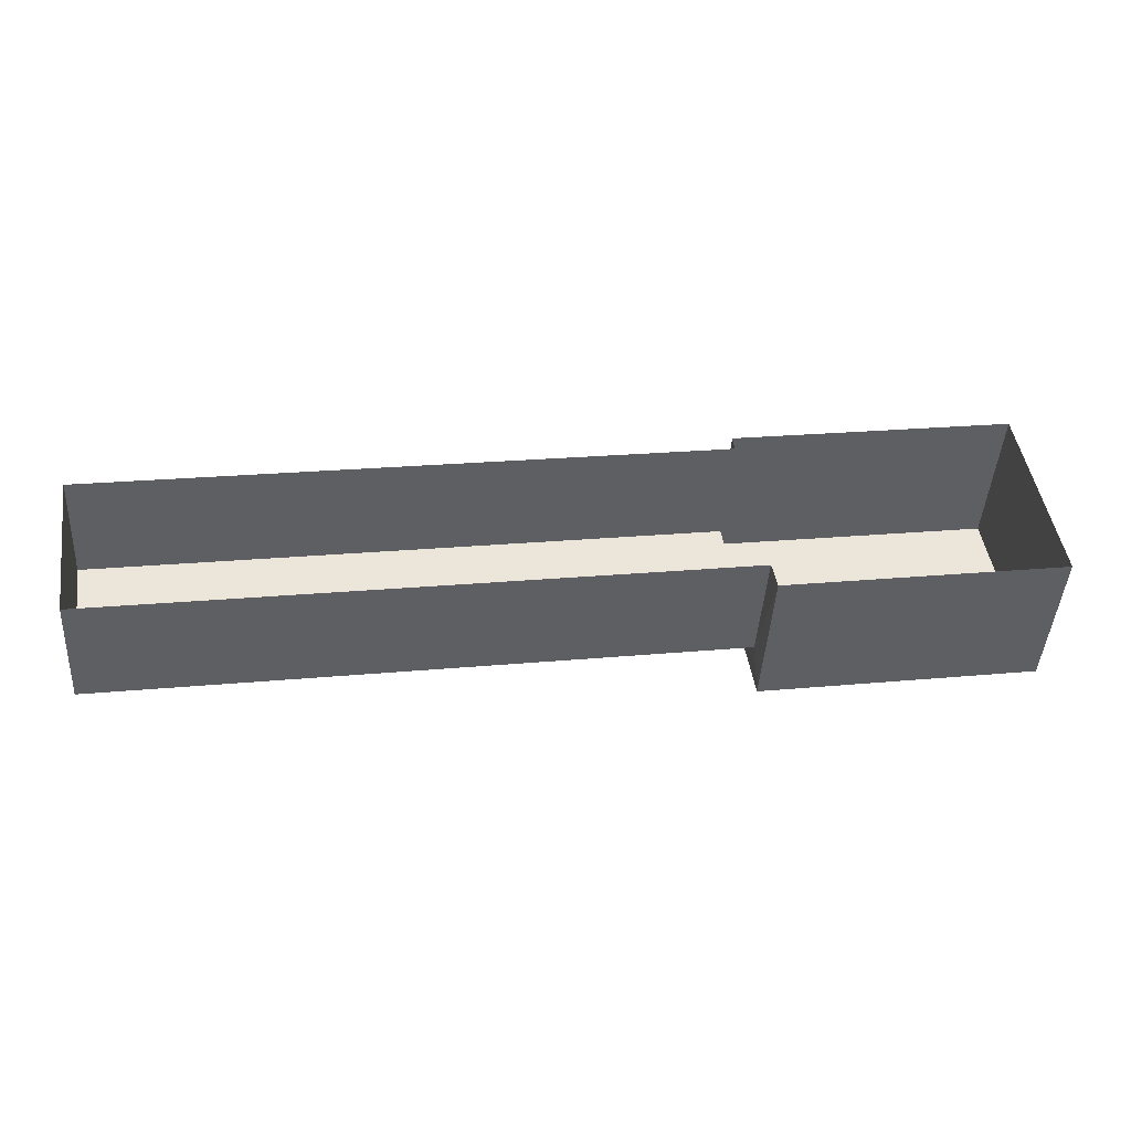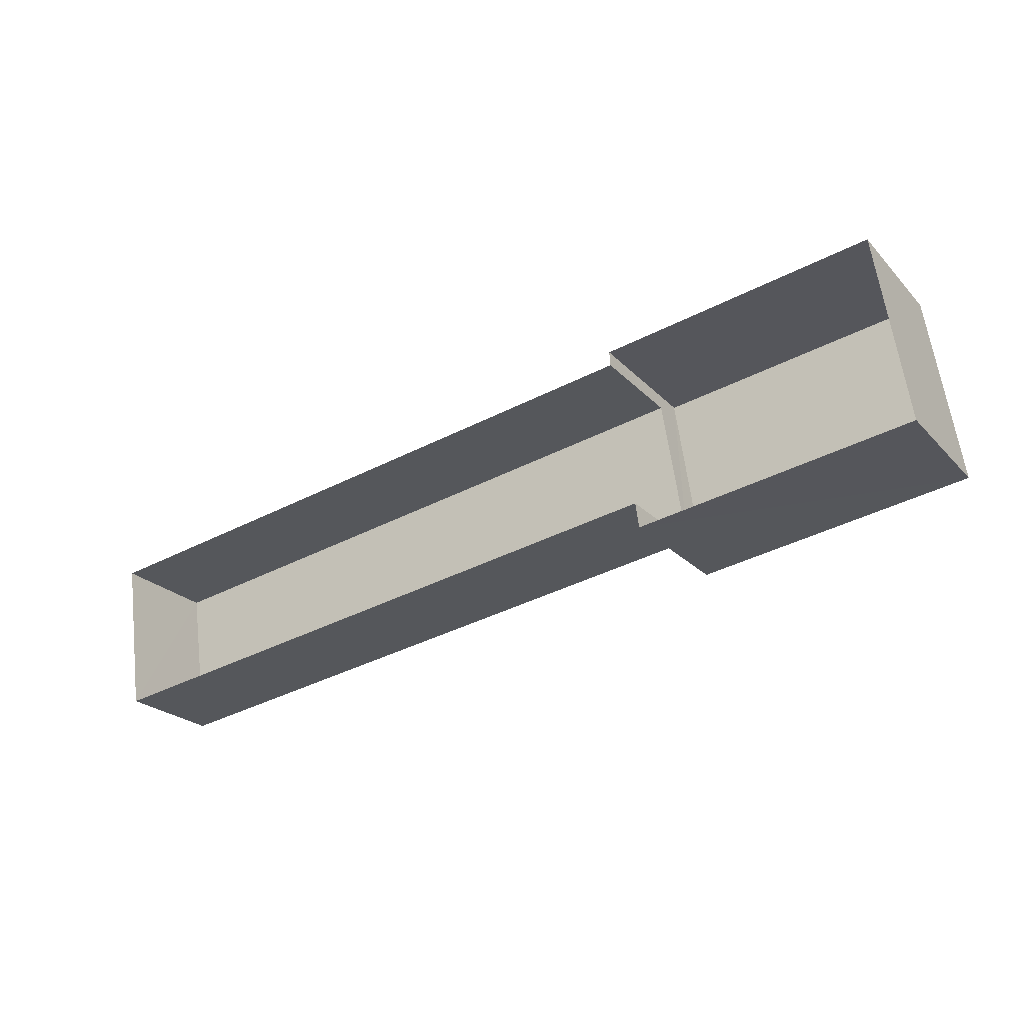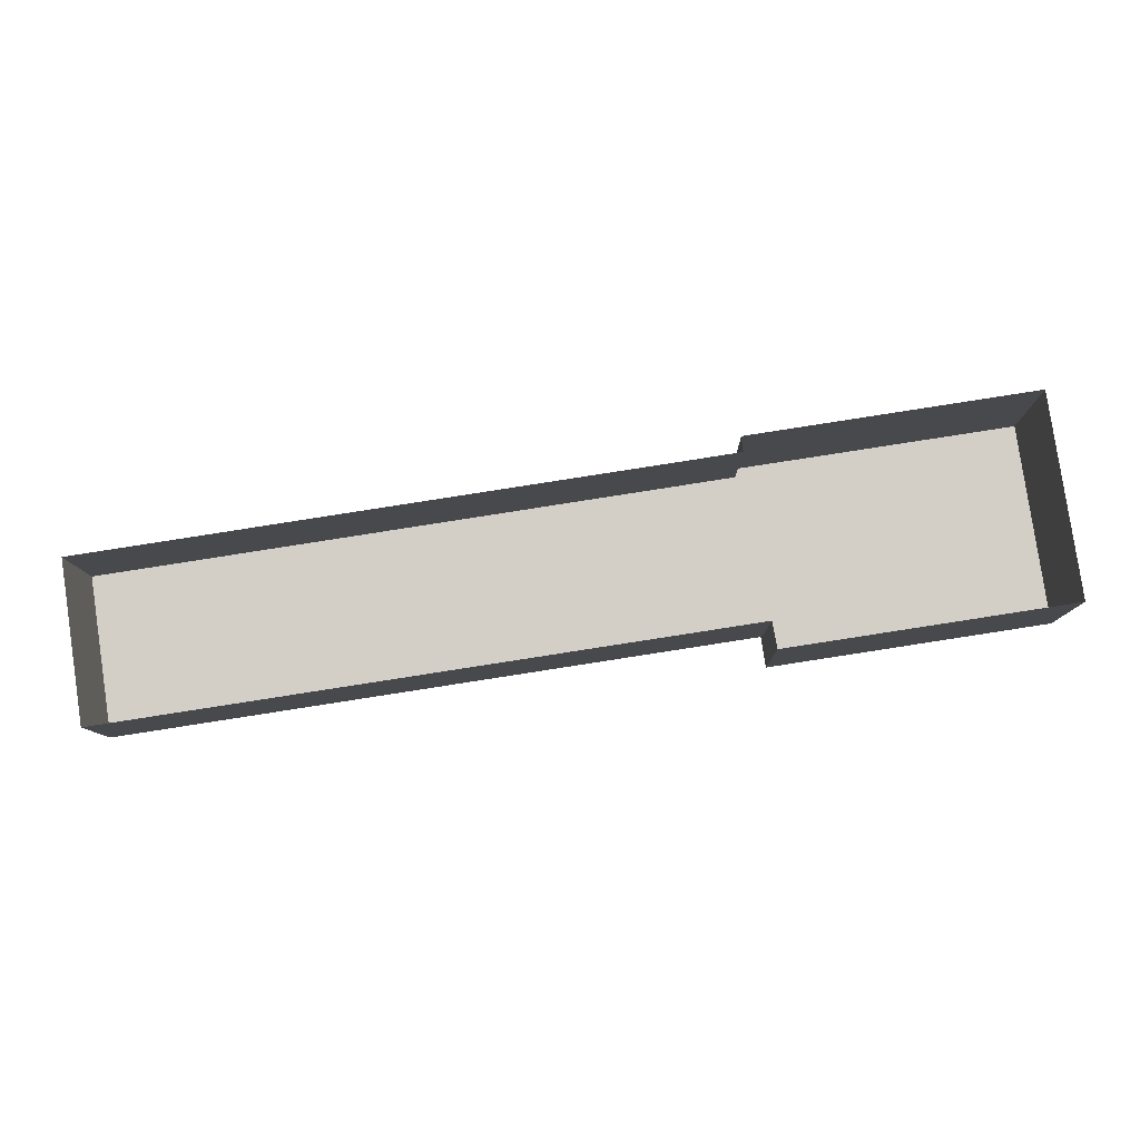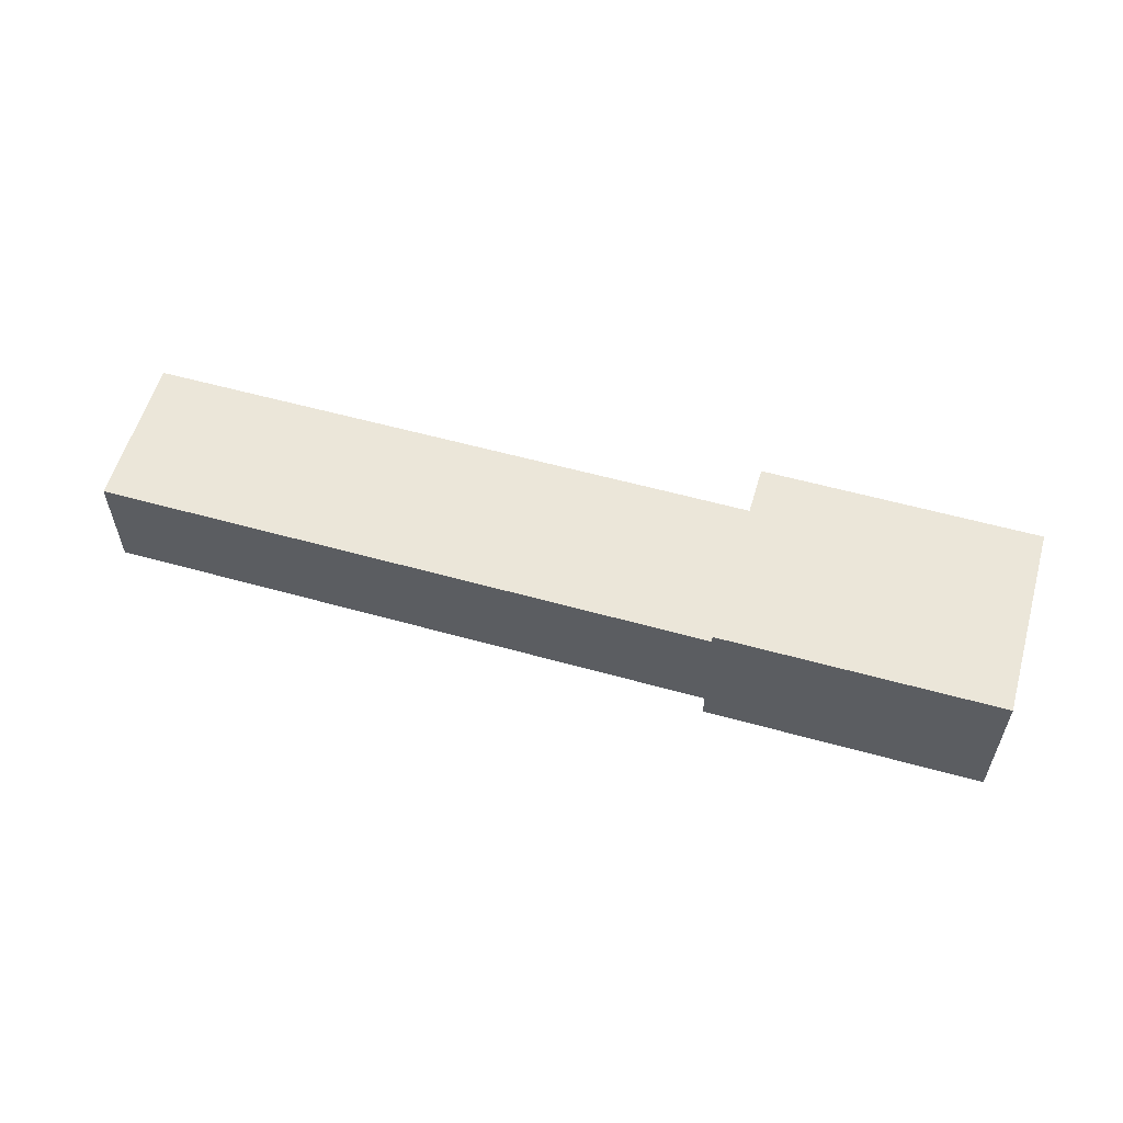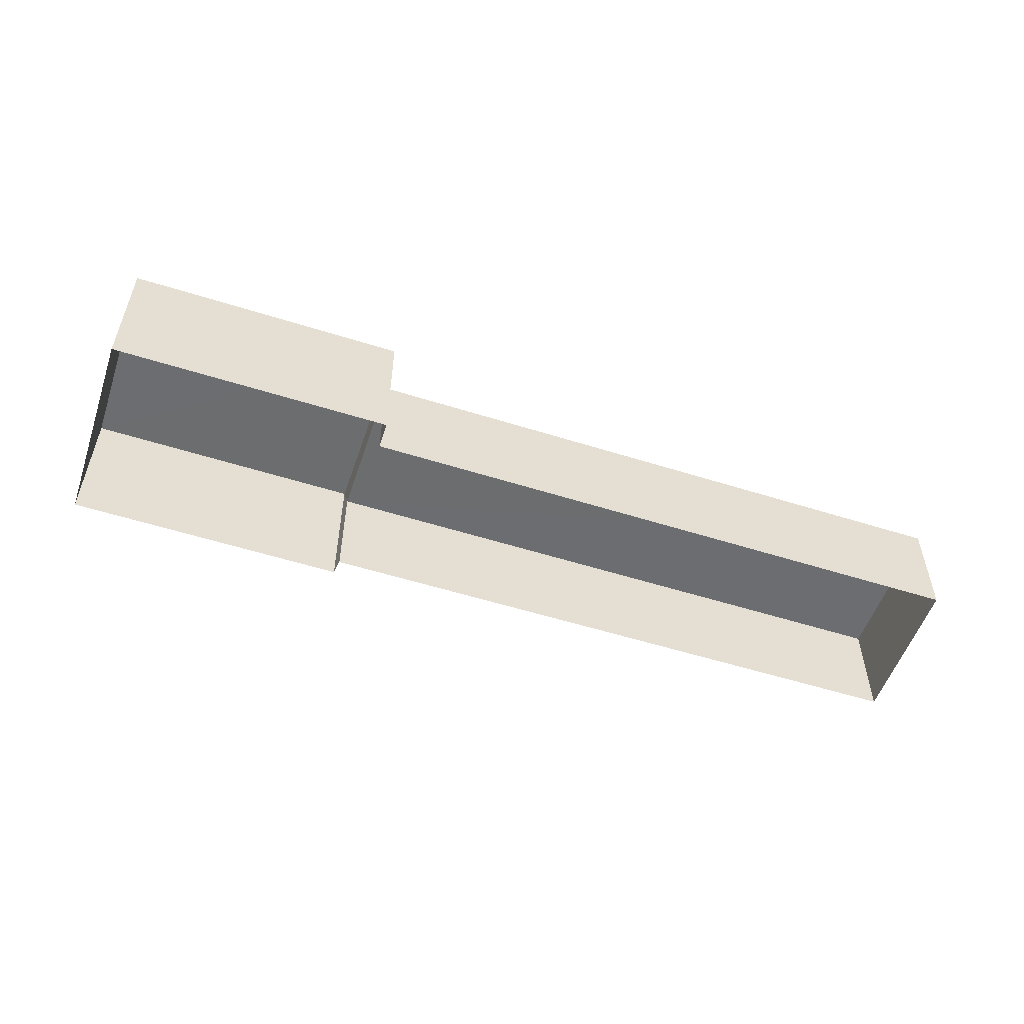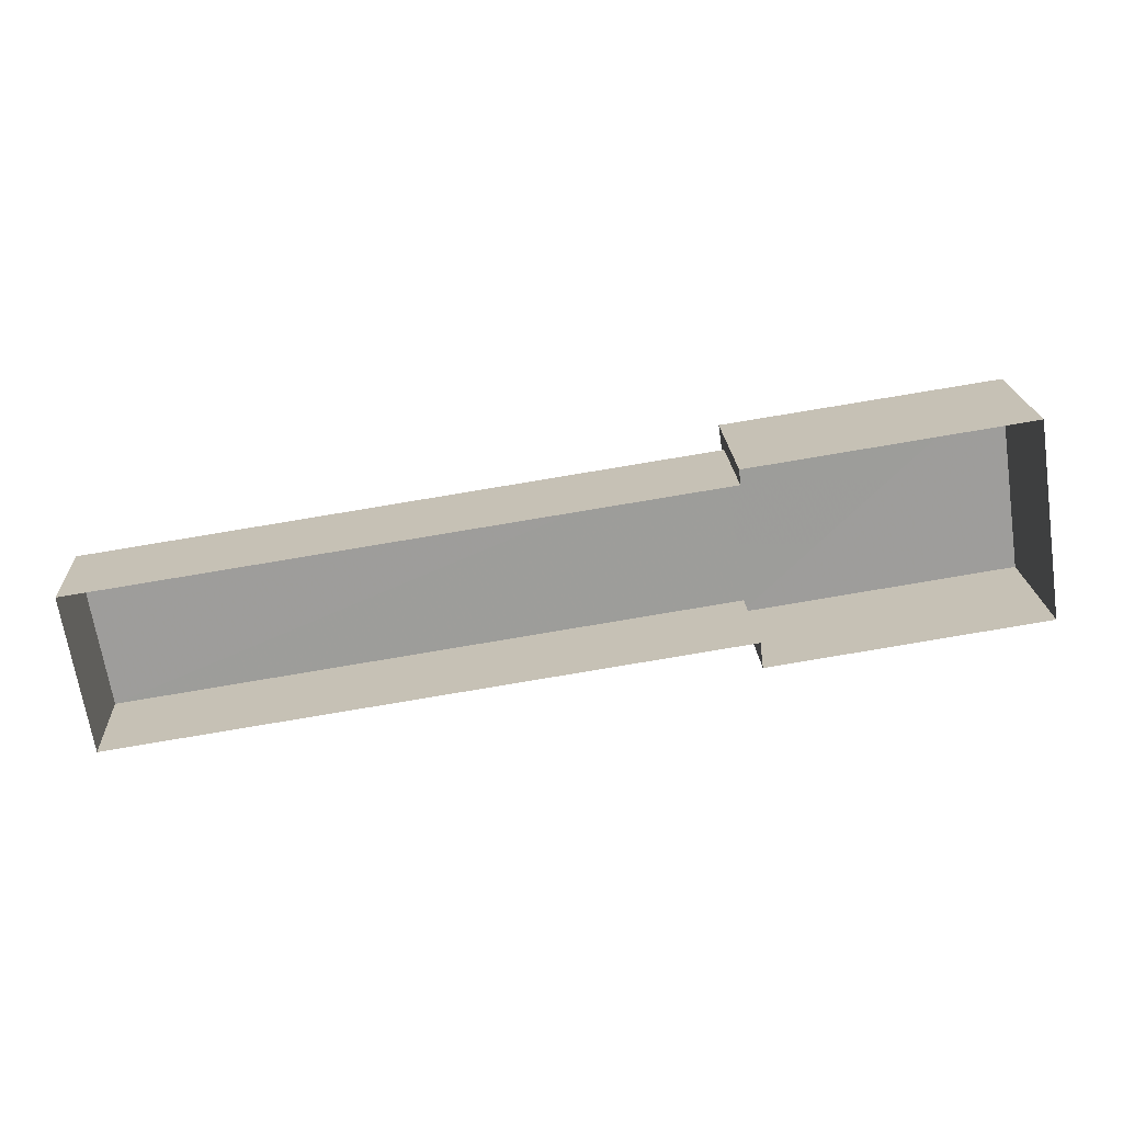
<metadata>
{"format":"obj","ext":"obj","renderer":"f3d","projection":"perspective","resolution":1024,"background":"white","views":[{"elev":-44.6,"azim":176.2,"up":"+Y"},{"elev":-23.3,"azim":-148.5,"up":"+Y"},{"elev":-9.3,"azim":-178.8,"up":"+Y"},{"elev":57.0,"azim":-172.5,"up":"+Z"},{"elev":-54.0,"azim":-27.3,"up":"+Z"},{"elev":20.0,"azim":176.6,"up":"+Y"}]}
</metadata>
<code>
v -3.177e+05 4.294e+04 36.52
v -3.177e+05 4.294e+04 36.52
v -3.177e+05 4.294e+04 36.52
v -3.177e+05 4.294e+04 36.52
v -3.177e+05 4.294e+04 36.51
v -3.177e+05 4.294e+04 36.51
v -3.177e+05 4.294e+04 36.5
v -3.177e+05 4.293e+04 36.5
v -3.177e+05 4.294e+04 39.74
v -3.177e+05 4.294e+04 39.73
v -3.177e+05 4.294e+04 39.74
v -3.177e+05 4.294e+04 39.74
v -3.177e+05 4.294e+04 38.99
v -3.177e+05 4.293e+04 38.97
v -3.177e+05 4.294e+04 38.98
v -3.177e+05 4.294e+04 38.98
f 1 2 3
f 4 3 5
f 4 5 6
f 2 7 8
f 5 2 8
f 3 2 5
f 9 10 11
f 9 12 10
f 13 14 15
f 13 16 14
f 13 15 7
f 2 13 7
f 9 3 4
f 12 9 4
f 16 8 14
f 16 5 8
f 15 8 7
f 15 14 8
f 16 6 5
f 6 16 10
f 2 1 13
f 11 10 16
f 1 11 13
f 11 16 13
f 12 4 6
f 10 12 6
f 9 1 3
f 9 11 1

</code>
